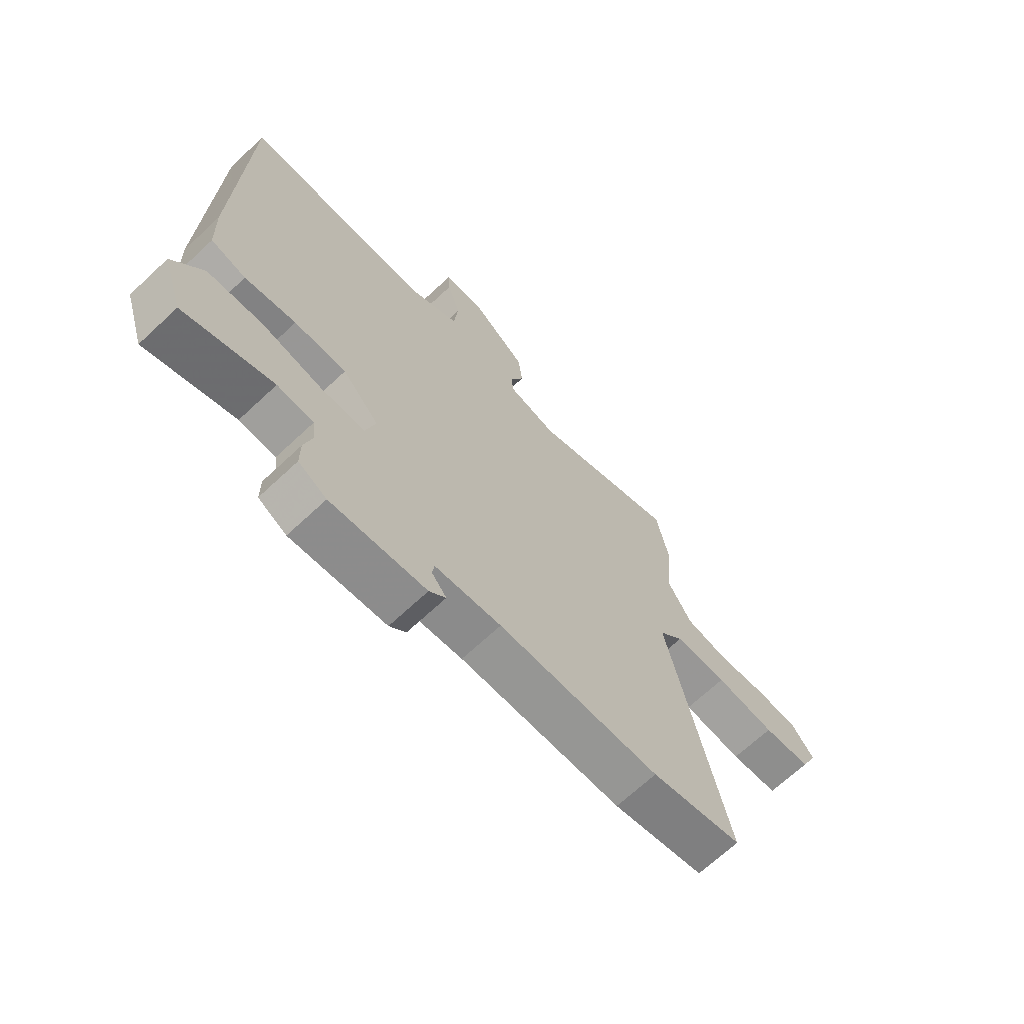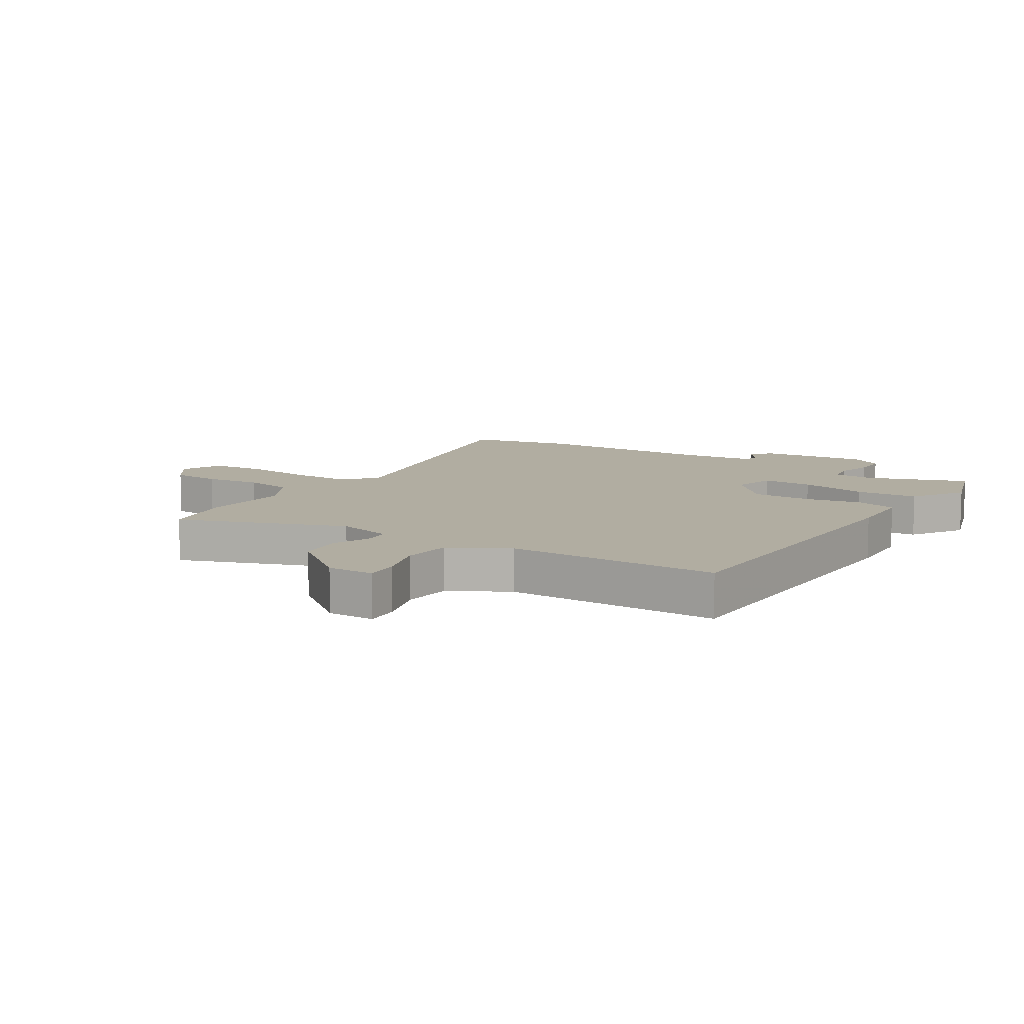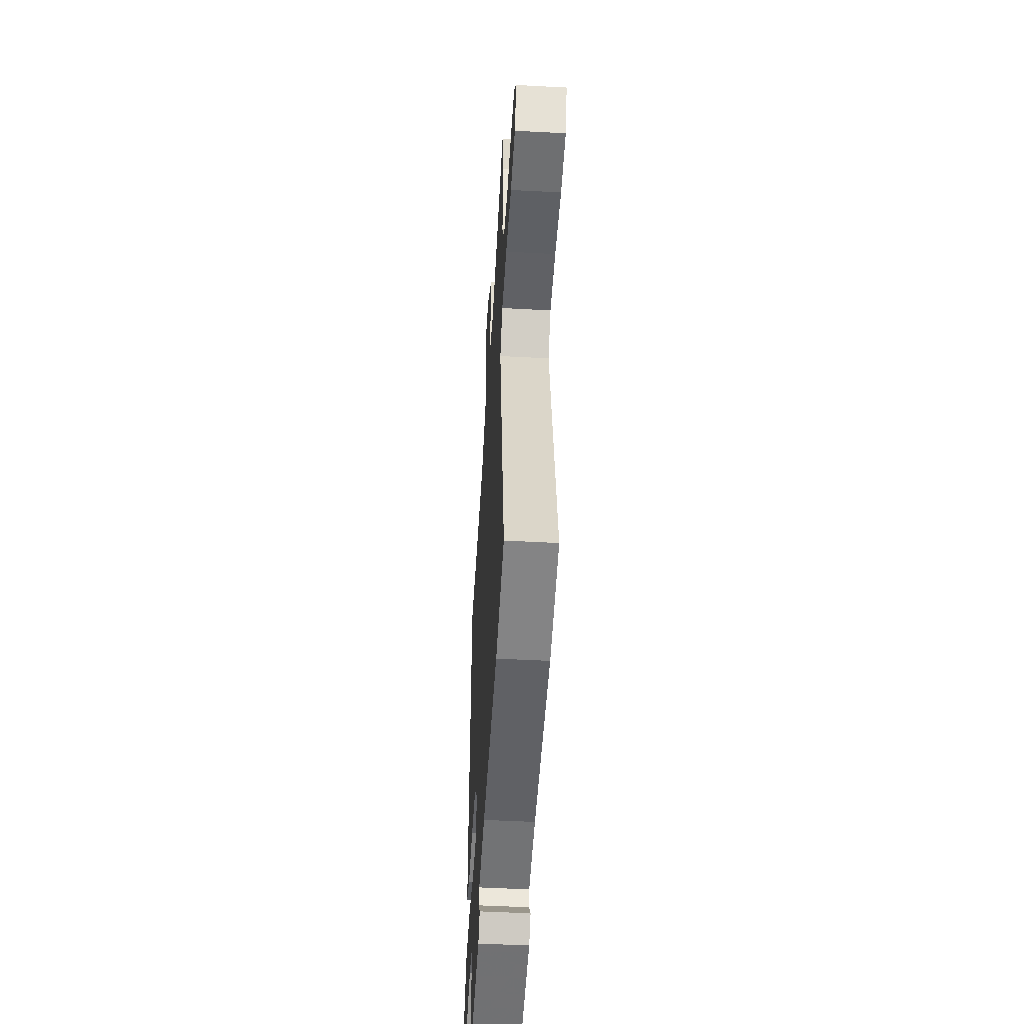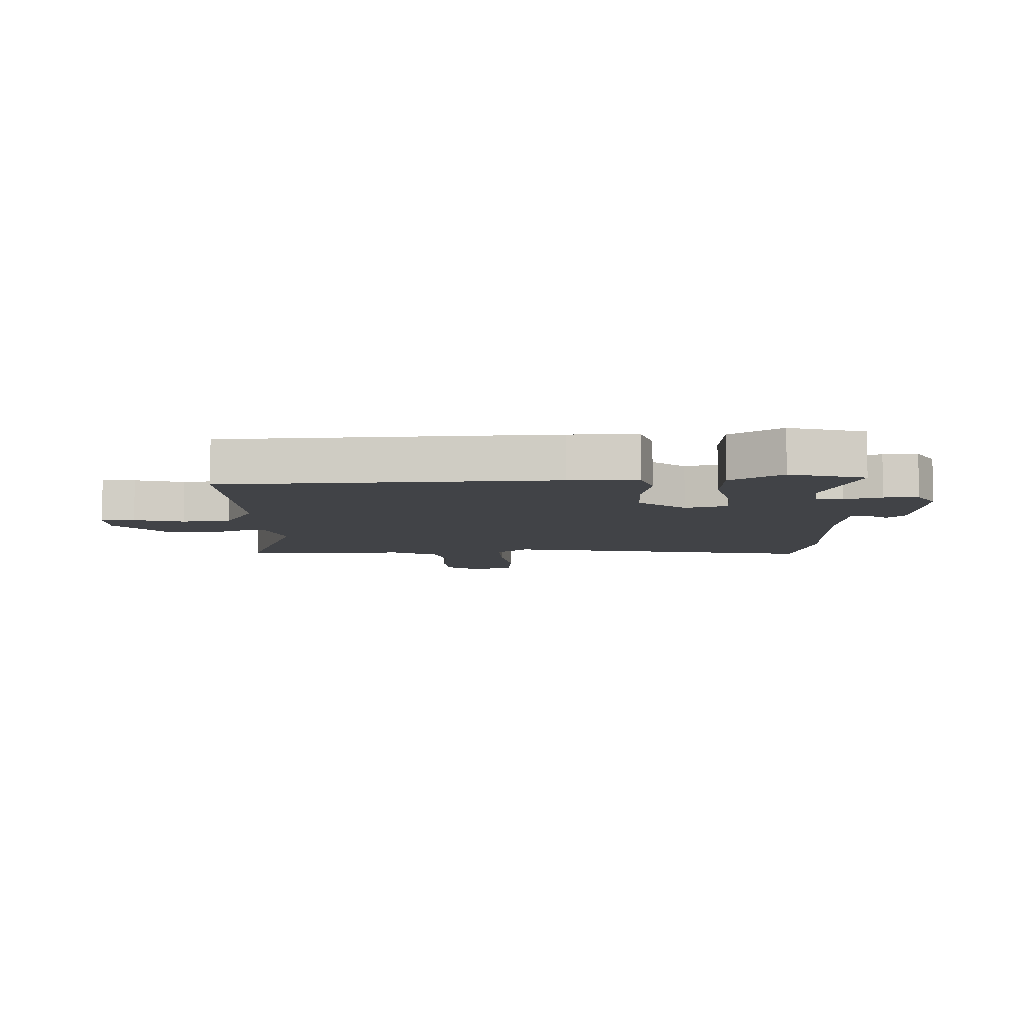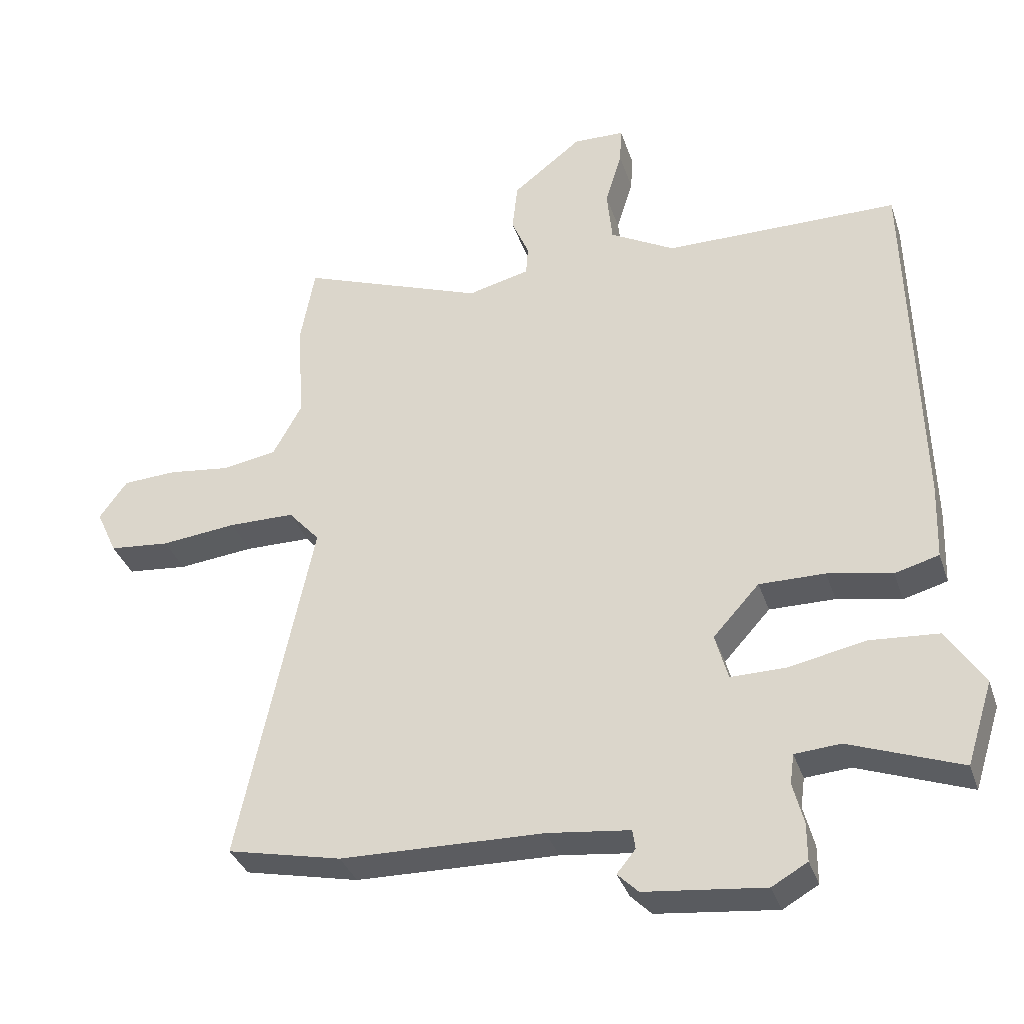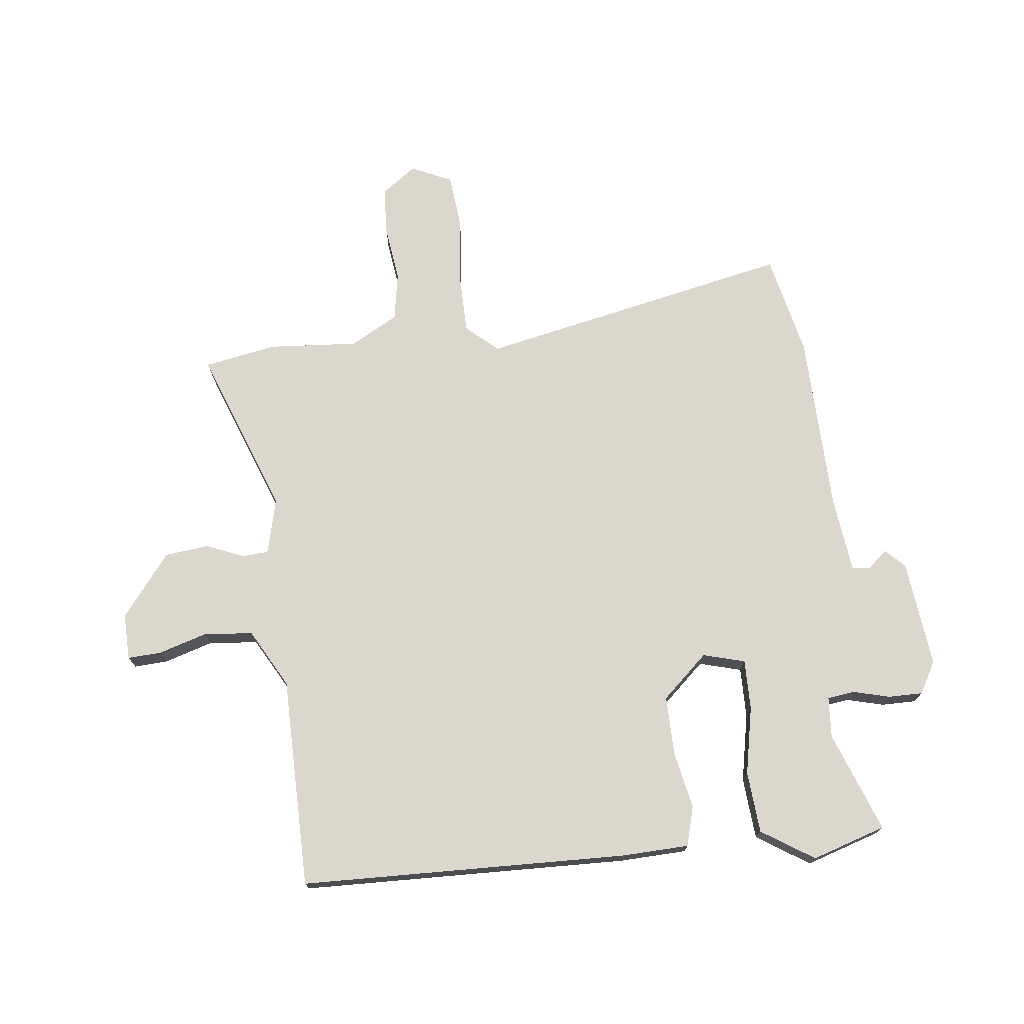
<metadata>
{"format":"obj","ext":"obj","renderer":"f3d","projection":"perspective","resolution":1024,"background":"white","views":[{"elev":-68.6,"azim":133.1,"up":"+Z"},{"elev":10.3,"azim":32.5,"up":"+Y"},{"elev":-48.9,"azim":-93.4,"up":"+Z"},{"elev":-7.3,"azim":93.2,"up":"+Y"},{"elev":-35.0,"azim":17.4,"up":"+Z"},{"elev":73.3,"azim":83.5,"up":"+Y"}]}
</metadata>
<code>
v 0.494 0.07 -0.522
v 0.327 0.07 -0.46
v 0.259 0.07 -0.465
v 0.253 0.07 -0.51
v 0.269 0.07 -0.572
v 0.269 0.07 -0.629
v 0.216 0.07 -0.659
v 0.037 0.07 -0.639
v 0.006 0.07 -0.608
v 0.034 0.07 -0.574
v 0.03 0.07 -0.545
v -0.094 0.07 -0.53
v -0.397 0.07 -0.523
v -0.568 0.07 -0.485
v -0.458 0.07 0.039
v -0.505 0.07 0.092
v -0.604 0.07 0.093
v -0.717 0.07 0.081
v -0.808 0.07 0.09
v -0.839 0.07 0.158
v -0.797 0.07 0.216
v -0.716 0.07 0.22
v -0.623 0.07 0.208
v -0.542 0.07 0.222
v -0.498 0.07 0.302
v -0.509 0.07 0.451
v -0.487 0.07 0.572
v -0.211 0.07 0.469
v -0.118 0.07 0.492
v -0.115 0.07 0.536
v -0.141 0.07 0.598
v -0.133 0.07 0.672
v -0.029 0.07 0.753
v 0.048 0.07 0.751
v 0.045 0.07 0.695
v 0.02 0.07 0.613
v 0.028 0.07 0.532
v 0.125 0.07 0.478
v 0.477 0.07 0.475
v 0.491 0.07 -0.071
v 0.487 0.07 -0.184
v 0.421 0.07 -0.202
v 0.325 0.07 -0.183
v 0.227 0.07 -0.182
v 0.158 0.07 -0.258
v 0.177 0.07 -0.328
v 0.261 0.07 -0.327
v 0.374 0.07 -0.304
v 0.477 0.07 -0.312
v 0.533 0.07 -0.399
v 0.494 0 -0.522
v 0.327 0 -0.46
v 0.259 0 -0.465
v 0.253 0 -0.51
v 0.269 0 -0.572
v 0.269 0 -0.629
v 0.216 0 -0.659
v 0.037 0 -0.639
v 0.006 0 -0.608
v 0.034 0 -0.574
v 0.03 0 -0.545
v -0.094 0 -0.53
v -0.397 0 -0.523
v -0.568 0 -0.485
v -0.458 0 0.039
v -0.505 0 0.092
v -0.604 0 0.093
v -0.717 0 0.081
v -0.808 0 0.09
v -0.839 0 0.158
v -0.797 0 0.216
v -0.716 0 0.22
v -0.623 0 0.208
v -0.542 0 0.222
v -0.498 0 0.302
v -0.509 0 0.451
v -0.487 0 0.572
v -0.211 0 0.469
v -0.118 0 0.492
v -0.115 0 0.536
v -0.141 0 0.598
v -0.133 0 0.672
v -0.029 0 0.753
v 0.048 0 0.751
v 0.045 0 0.695
v 0.02 0 0.613
v 0.028 0 0.532
v 0.125 0 0.478
v 0.477 0 0.475
v 0.491 0 -0.071
v 0.487 0 -0.184
v 0.421 0 -0.202
v 0.325 0 -0.183
v 0.227 0 -0.182
v 0.158 0 -0.258
v 0.177 0 -0.328
v 0.261 0 -0.327
v 0.374 0 -0.304
v 0.477 0 -0.312
v 0.533 0 -0.399
f 47 48 49 50
f 46 47 50 1
f 40 41 42 43
f 38 39 40 43
f 37 38 43 44
f 33 34 35 36
f 33 36 37
f 30 31 32 33
f 29 30 33 37
f 25 26 27 28
f 24 25 28 29
f 20 21 22 23
f 20 23 24
f 17 18 19 20
f 16 17 20 24
f 15 16 24 29
f 12 13 14 15
f 11 12 15 29
f 7 8 9 10
f 7 10 11
f 4 5 6 7
f 3 4 7 11
f 46 1 2
f 46 2 3
f 29 37 44 45
f 29 45 46
f 11 29 46
f 3 11 46
f 100 99 98 97
f 51 100 97 96
f 93 92 91 90
f 93 90 89 88
f 94 93 88 87
f 86 85 84 83
f 87 86 83
f 83 82 81 80
f 87 83 80 79
f 78 77 76 75
f 79 78 75 74
f 73 72 71 70
f 74 73 70
f 70 69 68 67
f 74 70 67 66
f 79 74 66 65
f 65 64 63 62
f 79 65 62 61
f 60 59 58 57
f 61 60 57
f 57 56 55 54
f 61 57 54 53
f 52 51 96
f 53 52 96
f 95 94 87 79
f 96 95 79
f 96 79 61
f 96 61 53
f 1 51 52 2
f 2 52 53 3
f 3 53 54 4
f 4 54 55 5
f 5 55 56 6
f 6 56 57 7
f 7 57 58 8
f 8 58 59 9
f 9 59 60 10
f 10 60 61 11
f 11 61 62 12
f 12 62 63 13
f 13 63 64 14
f 14 64 65 15
f 15 65 66 16
f 16 66 67 17
f 17 67 68 18
f 18 68 69 19
f 19 69 70 20
f 20 70 71 21
f 21 71 72 22
f 22 72 73 23
f 23 73 74 24
f 24 74 75 25
f 25 75 76 26
f 26 76 77 27
f 27 77 78 28
f 28 78 79 29
f 29 79 80 30
f 30 80 81 31
f 31 81 82 32
f 32 82 83 33
f 33 83 84 34
f 34 84 85 35
f 35 85 86 36
f 36 86 87 37
f 37 87 88 38
f 38 88 89 39
f 39 89 90 40
f 40 90 91 41
f 41 91 92 42
f 42 92 93 43
f 43 93 94 44
f 44 94 95 45
f 45 95 96 46
f 46 96 97 47
f 47 97 98 48
f 48 98 99 49
f 49 99 100 50
f 50 100 51 1

</code>
